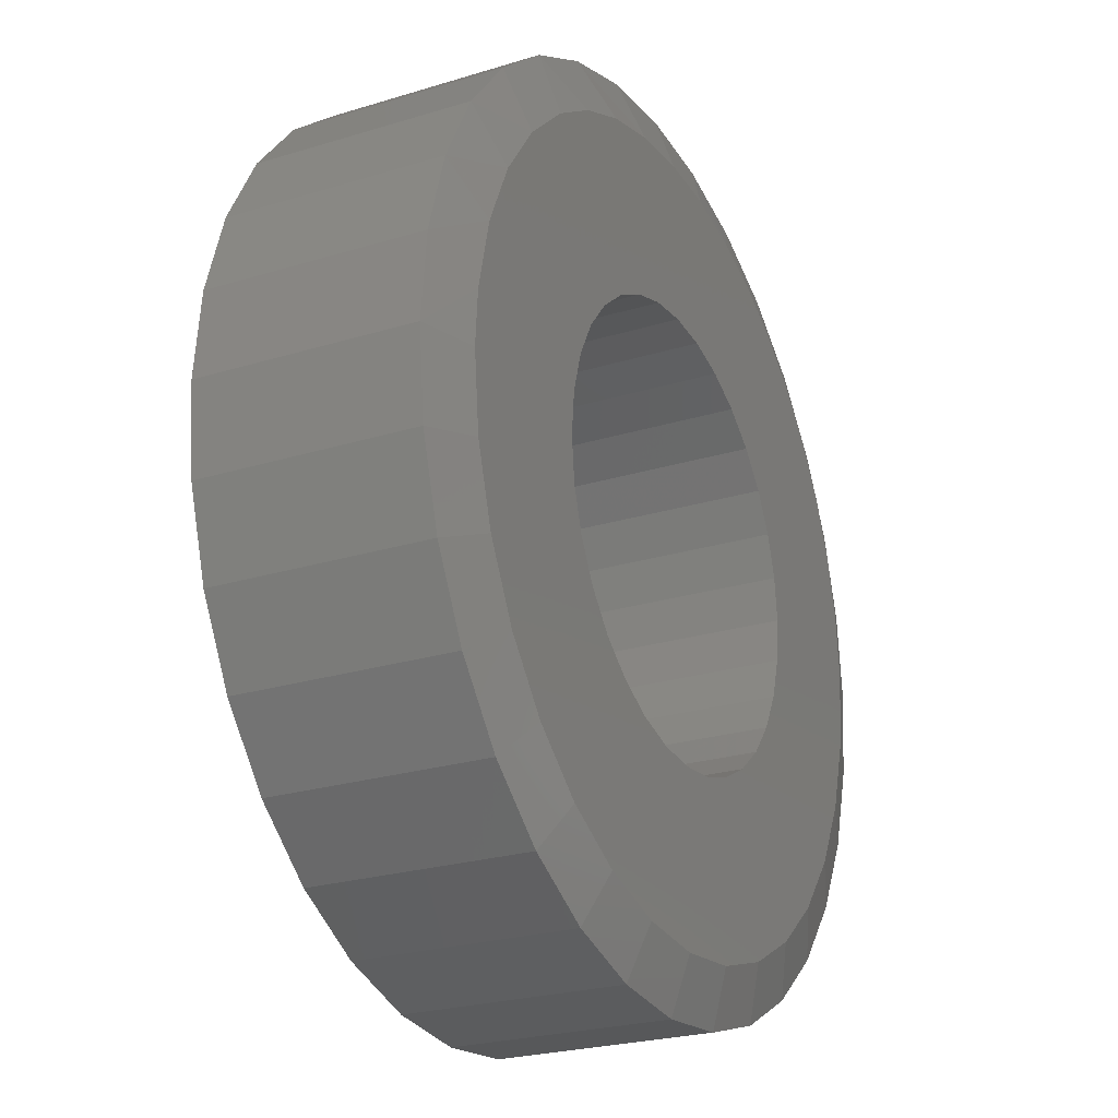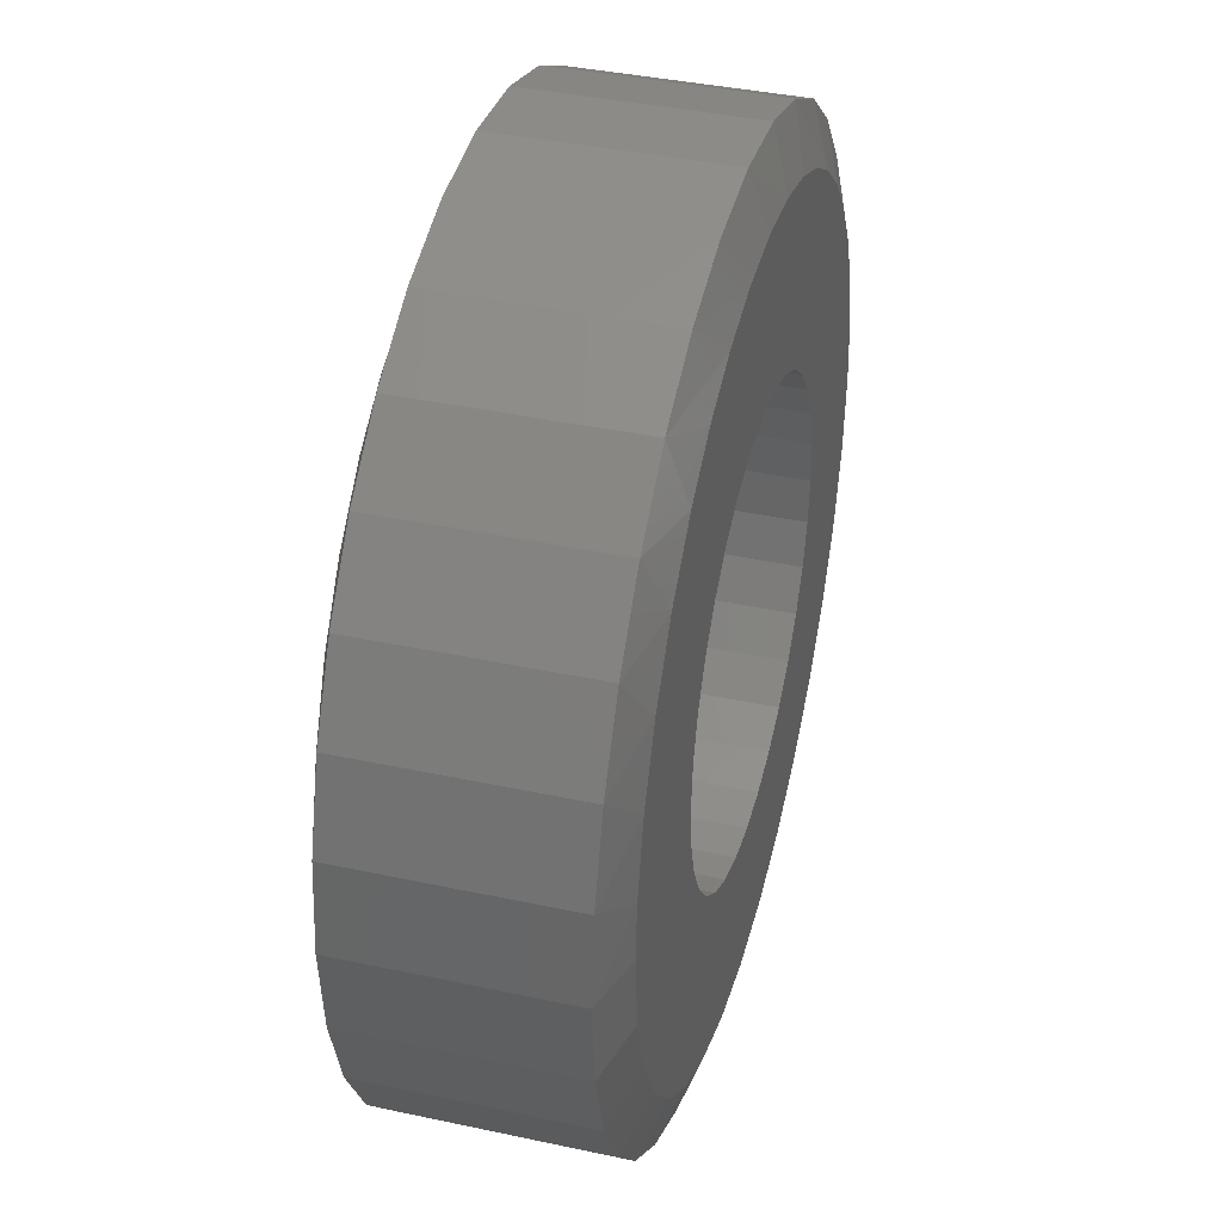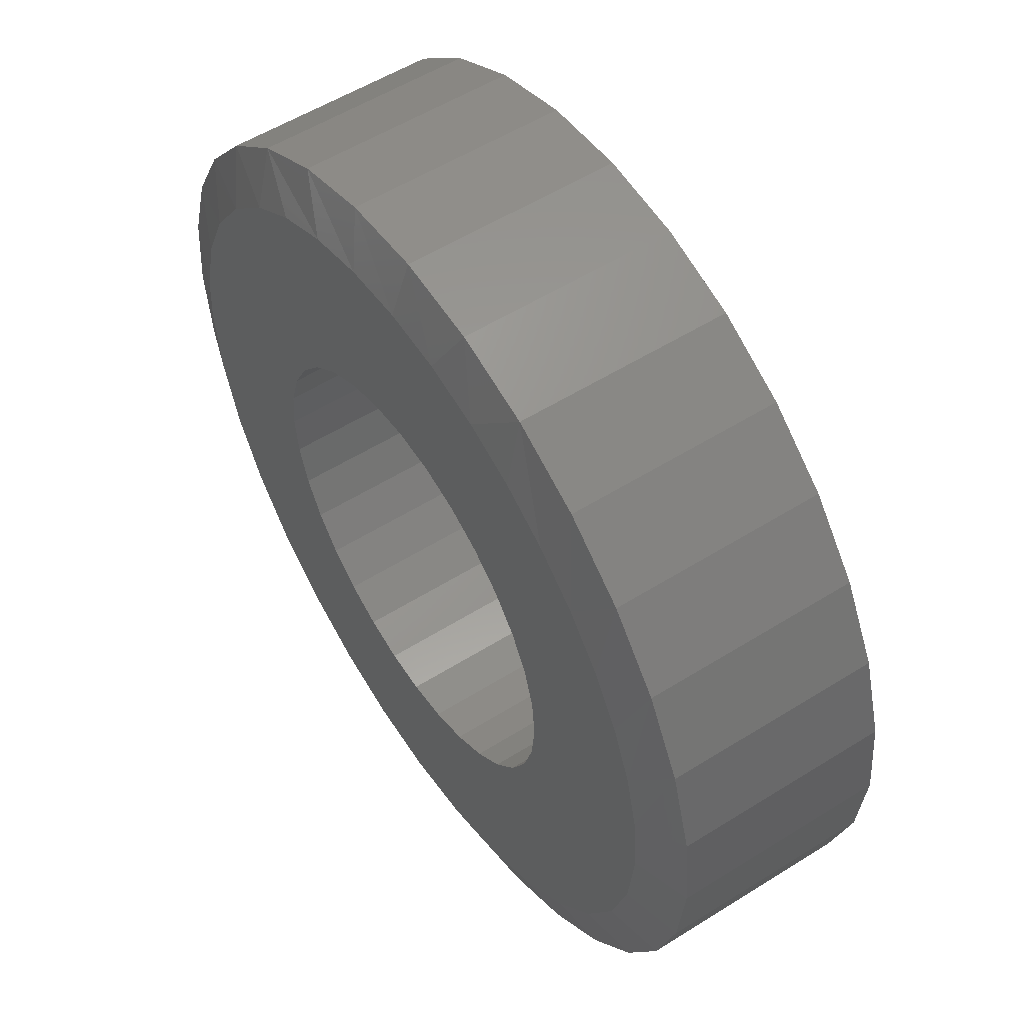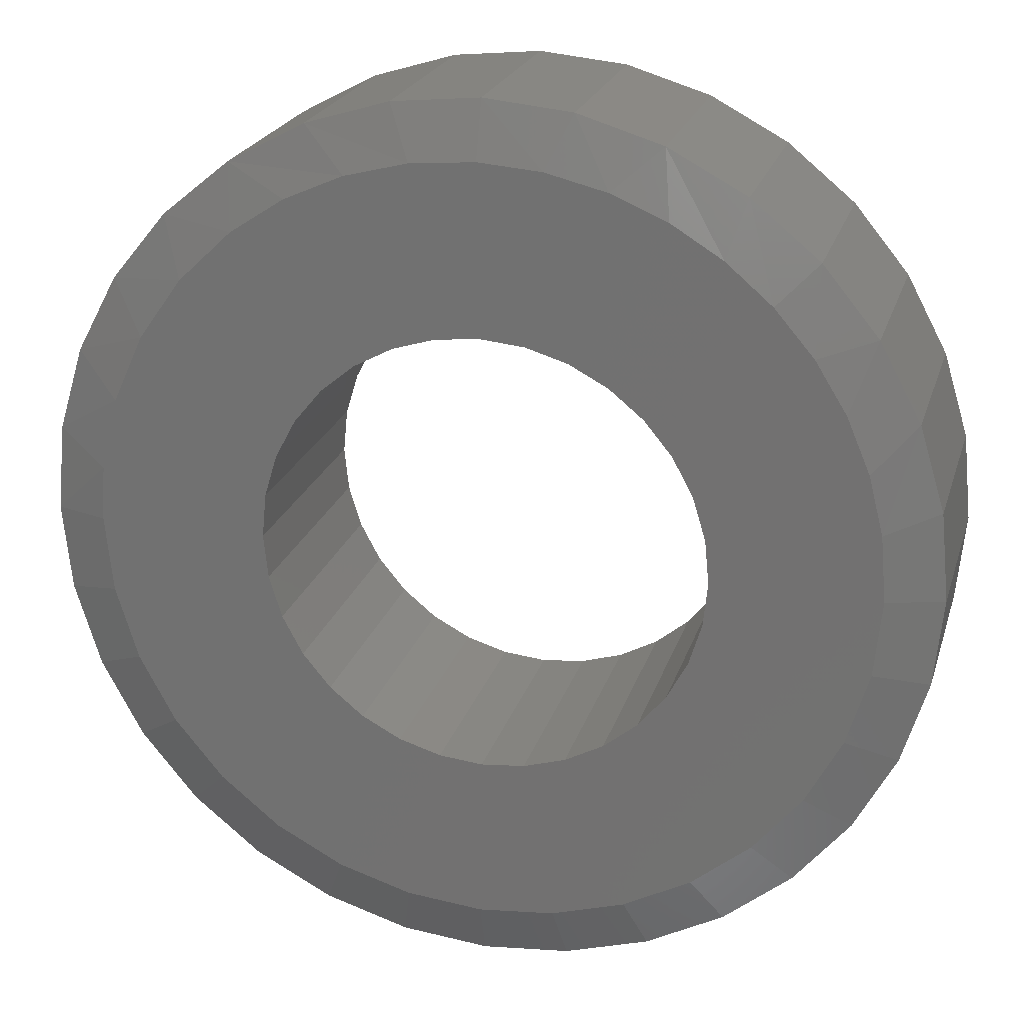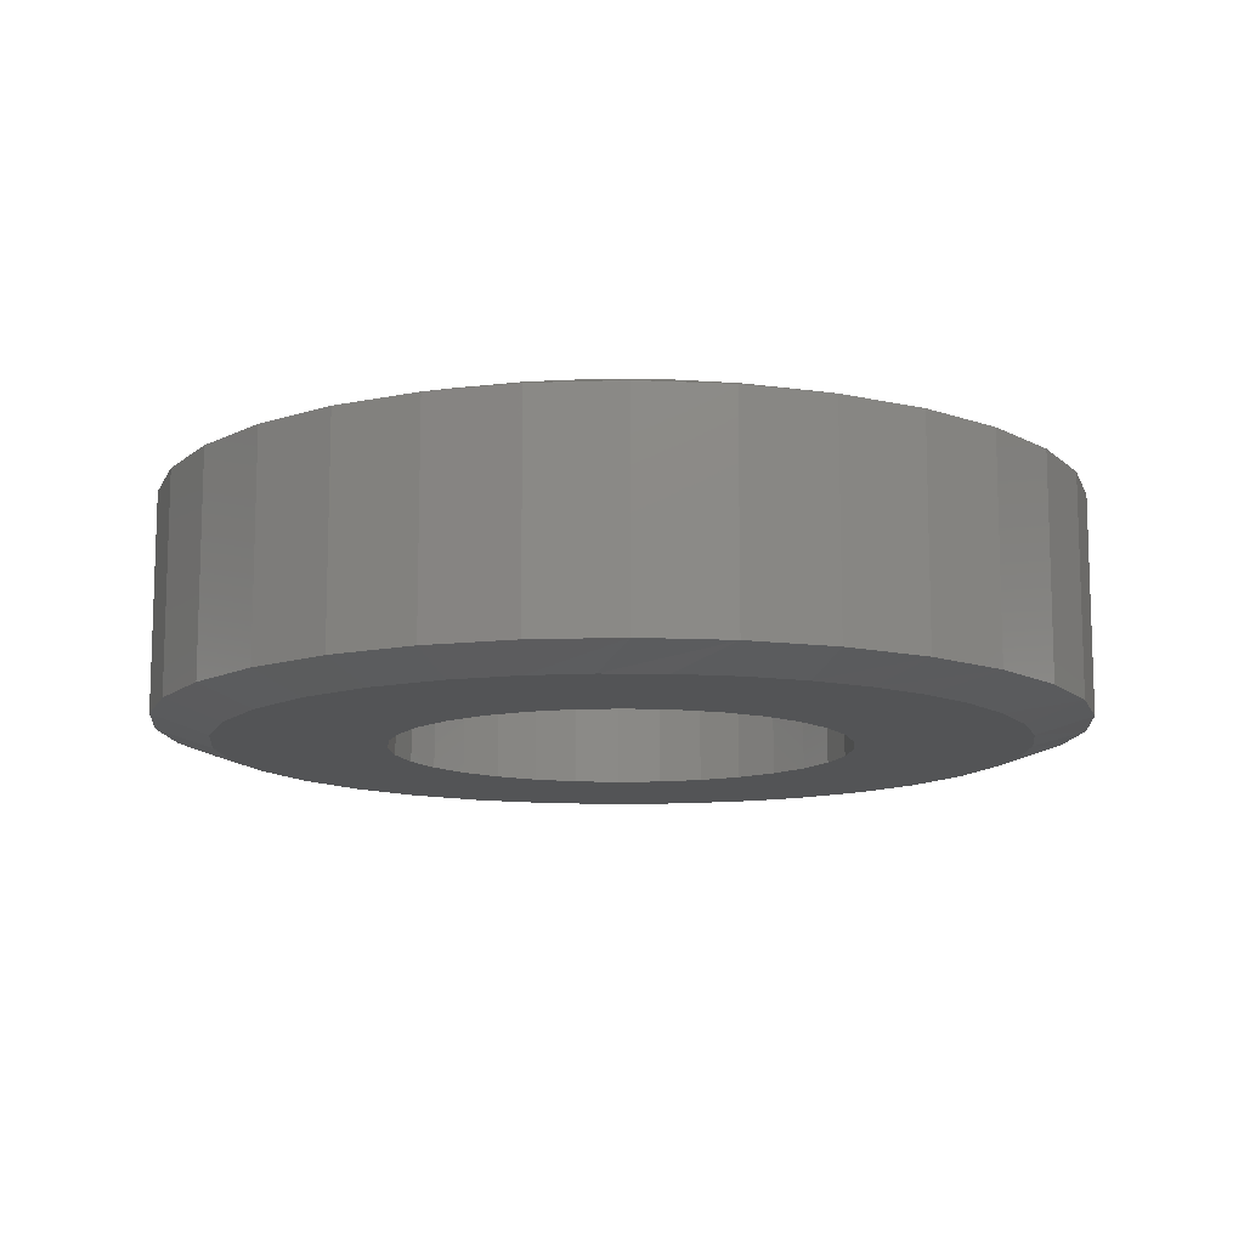
<metadata>
{"format":"stl","ext":"stl","renderer":"f3d","projection":"perspective","resolution":1024,"background":"white","views":[{"elev":-24.4,"azim":116.9,"up":"+Z"},{"elev":39.0,"azim":105.1,"up":"+Z"},{"elev":54.7,"azim":-123.6,"up":"+Z"},{"elev":22.3,"azim":-164.8,"up":"+Z"},{"elev":-11.8,"azim":-68.4,"up":"+Y"}]}
</metadata>
<code>
# stl→obj: 198 verts, 396 faces
v 0.003947 8.37e-17 0.3789
v -0.06998 -0.4219 0.3717
v -0.06998 7.55e-17 0.3717
v -0.1411 -0.4219 0.3501
v -0.1411 6.76e-17 0.3501
v -0.2066 -0.4219 0.3151
v -0.2066 6.033e-17 0.3151
v -0.264 -0.4219 0.268
v -0.264 5.396e-17 0.268
v -0.3111 -0.4219 0.2105
v -0.3111 4.872e-17 0.2105
v -0.3462 -0.4219 0.145
v -0.3462 4.484e-17 0.145
v -0.3677 -0.4219 0.07393
v -0.3677 4.244e-17 0.07393
v -0.375 -0.4219 4.641e-17
v -0.375 6.223e-17 4.641e-17
v 0.003947 -0.4219 0.3789
v 0.07788 9.191e-17 0.3717
v 0.07788 -0.4219 0.3717
v 0.149 9.981e-17 0.3501
v 0.149 -0.4219 0.3501
v 0.2145 1.071e-16 0.3151
v 0.2145 -0.4219 0.3151
v 0.2719 1.135e-16 0.268
v 0.2719 -0.4219 0.268
v 0.319 1.187e-16 0.2105
v 0.319 -0.4219 0.2105
v 0.354 1.226e-16 0.145
v 0.354 -0.4219 0.145
v 0.3756 1.25e-16 0.07393
v 0.3756 -0.4219 0.07393
v 0.3829 1.043e-16 -1.193e-17
v 0.3829 -0.4219 -1.193e-17
v 0.003947 8.37e-17 -0.3789
v 0.07788 -0.4219 -0.3717
v 0.07788 9.191e-17 -0.3717
v 0.149 -0.4219 -0.3501
v 0.149 9.981e-17 -0.3501
v 0.2145 -0.4219 -0.3151
v 0.2145 1.071e-16 -0.3151
v 0.2719 -0.4219 -0.268
v 0.2719 1.135e-16 -0.268
v 0.319 -0.4219 -0.2105
v 0.319 1.187e-16 -0.2105
v 0.354 -0.4219 -0.145
v 0.354 1.226e-16 -0.145
v 0.3756 -0.4219 -0.07393
v 0.3756 1.25e-16 -0.07393
v 0.003947 -0.4219 -0.3789
v -0.06998 7.55e-17 -0.3717
v -0.06998 -0.4219 -0.3717
v -0.1411 6.76e-17 -0.3501
v -0.1411 -0.4219 -0.3501
v -0.2066 6.033e-17 -0.3151
v -0.2066 -0.4219 -0.3151
v -0.264 5.396e-17 -0.268
v -0.264 -0.4219 -0.268
v -0.3111 4.872e-17 -0.2105
v -0.3111 -0.4219 -0.2105
v -0.3462 4.484e-17 -0.145
v -0.3462 -0.4219 -0.145
v -0.3677 4.244e-17 -0.07393
v -0.3677 -0.4219 -0.07393
v -0.4617 3.2e-17 -0.4696
v 0.5601 1.455e-16 -0.369
v 0.4775 1.363e-16 -0.4696
v 0.3769 1.251e-16 -0.5522
v 0.2621 1.124e-16 -0.6136
v 0.1375 9.853e-17 -0.6514
v 0.007895 8.414e-17 -0.6641
v -0.5284 2.46e-17 0.3917
v -0.4618 3.2e-17 0.4696
v -0.3839 4.064e-17 0.5363
v -0.2967 5.033e-17 0.5902
v -0.2022 6.081e-17 0.63
v -0.09855 7.233e-17 0.6555
v 0.007895 8.414e-17 0.6641
v 0.1179 9.635e-17 0.655
v 0.2248 1.082e-16 0.6277
v 0.3258 1.194e-16 0.5831
v 0.4179 1.297e-16 0.5224
v 0.5096 1.398e-16 0.4351
v -0.5443 2.283e-17 -0.369
v -0.6057 1.602e-17 -0.2542
v -0.1217 6.976e-17 -0.6514
v -0.2463 5.593e-17 -0.6136
v -0.3611 4.318e-17 -0.5522
v -0.582 1.865e-17 0.3051
v -0.6218 1.424e-17 0.2112
v -0.6562 1.041e-17 -3.969e-09
v -0.6467 1.147e-17 0.1125
v -0.6435 1.183e-17 -0.1296
v 0.5831 1.48e-16 0.332
v 0.6357 1.538e-16 0.2168
v 0.6654 1.571e-16 0.09374
v 0.6593 1.565e-16 -0.1296
v 0.672 1.579e-16 -6.106e-16
v 0.6215 1.523e-16 -0.2542
v -0.4617 -0.4219 -0.4696
v 0.5601 -0.4219 -0.369
v 0.4775 -0.4219 -0.4696
v 0.007895 -0.4219 -0.6641
v 0.1375 -0.4219 -0.6514
v 0.2621 -0.4219 -0.6136
v 0.3769 -0.4219 -0.5522
v 0.5096 -0.4219 0.4351
v 0.4179 -0.4219 0.5224
v 0.3258 -0.4219 0.5831
v 0.2248 -0.4219 0.6277
v 0.1179 -0.4219 0.655
v 0.007895 -0.4219 0.6641
v -0.09855 -0.4219 0.6555
v -0.2022 -0.4219 0.63
v -0.2967 -0.4219 0.5902
v -0.3839 -0.4219 0.5363
v -0.4618 -0.4219 0.4696
v -0.5284 -0.4219 0.3917
v -0.5443 -0.4219 -0.369
v -0.6057 -0.4219 -0.2542
v -0.1217 -0.4219 -0.6514
v -0.2463 -0.4219 -0.6136
v -0.3611 -0.4219 -0.5522
v -0.582 -0.4219 0.3051
v -0.6218 -0.4219 0.2112
v -0.6467 -0.4219 0.1125
v -0.6562 -0.4219 -3.969e-09
v -0.6435 -0.4219 -0.1296
v 0.5831 -0.4219 0.332
v 0.6357 -0.4219 0.2168
v 0.6654 -0.4219 0.09374
v 0.672 -0.4219 -7.038e-16
v 0.6593 -0.4219 -0.1296
v 0.6215 -0.4219 -0.2542
v 0.7658 -0.03125 -2.784e-16
v 0.7658 -0.3906 -2.784e-16
v 0.7512 -0.03125 -0.1479
v 0.7512 -0.3906 -0.1479
v 0.7081 -0.03125 -0.29
v 0.7081 -0.3906 -0.29
v 0.6381 -0.03125 -0.4211
v 0.6381 -0.3906 -0.4211
v 0.5438 -0.03125 -0.5359
v 0.5438 -0.3906 -0.5359
v 0.429 -0.03125 -0.6302
v 0.429 -0.3906 -0.6302
v 0.2979 -0.03125 -0.7002
v 0.2979 -0.3906 -0.7002
v 0.1558 -0.03125 -0.7433
v 0.1558 -0.3906 -0.7433
v 0.007895 -0.03125 -0.7579
v 0.007895 -0.3906 -0.7579
v -0.14 -0.03125 -0.7433
v -0.14 -0.3906 -0.7433
v -0.2821 -0.03125 -0.7002
v -0.2821 -0.3906 -0.7002
v -0.4132 -0.03125 -0.6302
v -0.4132 -0.3906 -0.6302
v -0.528 -0.03125 -0.5359
v -0.528 -0.3906 -0.5359
v -0.6223 -0.03125 -0.4211
v -0.6223 -0.3906 -0.4211
v -0.6923 -0.03125 -0.29
v -0.6923 -0.3906 -0.29
v -0.7354 -0.03125 -0.1479
v -0.7354 -0.3906 -0.1479
v -0.75 -0.03125 9.281e-17
v -0.75 -0.3906 9.281e-17
v -0.7354 -0.03125 0.1479
v -0.7354 -0.3906 0.1479
v -0.6923 -0.03125 0.29
v -0.6923 -0.3906 0.29
v -0.6223 -0.03125 0.4211
v -0.6223 -0.3906 0.4211
v -0.528 -0.03125 0.5359
v -0.528 -0.3906 0.5359
v -0.4132 -0.03125 0.6302
v -0.4132 -0.3906 0.6302
v -0.2821 -0.03125 0.7002
v -0.2821 -0.3906 0.7002
v -0.14 -0.03125 0.7433
v -0.14 -0.3906 0.7433
v 0.007895 -0.03125 0.7579
v 0.007895 -0.3906 0.7579
v 0.1558 -0.03125 0.7433
v 0.1558 -0.3906 0.7433
v 0.2979 -0.03125 0.7002
v 0.2979 -0.3906 0.7002
v 0.429 -0.03125 0.6302
v 0.429 -0.3906 0.6302
v 0.5438 -0.03125 0.5359
v 0.5438 -0.3906 0.5359
v 0.6381 -0.03125 0.4211
v 0.6381 -0.3906 0.4211
v 0.7081 -0.03125 0.29
v 0.7081 -0.3906 0.29
v 0.7512 -0.03125 0.1479
v 0.7512 -0.3906 0.1479
f 1 2 3
f 3 2 4
f 3 4 5
f 5 4 6
f 5 6 7
f 7 6 8
f 7 8 9
f 9 8 10
f 9 10 11
f 11 10 12
f 11 12 13
f 13 12 14
f 13 14 15
f 15 14 16
f 15 16 17
f 2 1 18
f 18 1 19
f 18 19 20
f 20 19 21
f 20 21 22
f 22 21 23
f 22 23 24
f 24 23 25
f 24 25 26
f 26 25 27
f 26 27 28
f 28 27 29
f 28 29 30
f 30 29 31
f 30 31 32
f 32 31 33
f 32 33 34
f 35 36 37
f 37 36 38
f 37 38 39
f 39 38 40
f 39 40 41
f 41 40 42
f 41 42 43
f 43 42 44
f 43 44 45
f 45 44 46
f 45 46 47
f 47 46 48
f 47 48 49
f 49 48 34
f 49 34 33
f 36 35 50
f 50 35 51
f 50 51 52
f 52 51 53
f 52 53 54
f 54 53 55
f 54 55 56
f 56 55 57
f 56 57 58
f 58 57 59
f 58 59 60
f 60 59 61
f 60 61 62
f 62 61 63
f 62 63 64
f 64 63 17
f 64 17 16
f 51 35 65
f 66 37 39
f 37 66 67
f 35 37 67
f 35 67 68
f 35 68 69
f 35 69 70
f 35 70 71
f 1 3 72
f 1 72 73
f 1 73 74
f 1 74 75
f 1 75 76
f 1 76 77
f 1 77 78
f 1 78 79
f 1 79 80
f 1 80 81
f 1 81 82
f 1 82 83
f 1 83 19
f 84 85 57
f 84 57 55
f 84 55 53
f 84 53 51
f 84 51 65
f 71 86 35
f 35 86 65
f 86 87 65
f 65 87 88
f 7 89 5
f 5 89 72
f 5 72 3
f 11 90 9
f 9 90 89
f 9 89 7
f 17 91 15
f 15 91 92
f 15 92 13
f 13 92 90
f 13 90 11
f 61 93 63
f 63 93 91
f 63 91 17
f 57 85 59
f 59 85 93
f 59 93 61
f 23 21 94
f 94 21 19
f 94 19 83
f 27 25 95
f 95 25 23
f 95 23 94
f 31 29 96
f 96 29 27
f 96 27 95
f 47 49 97
f 97 49 33
f 97 33 98
f 98 33 31
f 98 31 96
f 43 45 99
f 99 45 47
f 99 47 97
f 39 41 66
f 66 41 43
f 66 43 99
f 100 50 52
f 38 36 101
f 102 101 36
f 50 103 104
f 50 104 105
f 50 105 106
f 50 106 102
f 50 102 36
f 18 20 107
f 18 107 108
f 18 108 109
f 18 109 110
f 18 110 111
f 18 111 112
f 18 112 113
f 18 113 114
f 18 114 115
f 18 115 116
f 18 116 117
f 18 117 118
f 18 118 2
f 119 100 52
f 119 52 54
f 119 54 56
f 119 56 58
f 119 58 120
f 103 50 121
f 121 50 100
f 121 100 122
f 122 100 123
f 2 118 4
f 4 118 124
f 4 124 6
f 6 124 8
f 8 124 125
f 8 125 10
f 10 125 12
f 12 125 126
f 12 126 14
f 14 126 127
f 14 127 16
f 16 127 64
f 64 127 128
f 64 128 62
f 62 128 60
f 60 128 120
f 60 120 58
f 107 20 129
f 129 20 22
f 129 22 24
f 129 24 130
f 130 24 26
f 130 26 28
f 130 28 131
f 131 28 30
f 131 30 32
f 131 32 132
f 132 32 34
f 132 34 133
f 133 34 48
f 133 48 46
f 133 46 134
f 134 46 44
f 134 44 42
f 134 42 101
f 101 42 40
f 101 40 38
f 135 136 137
f 137 136 138
f 137 138 139
f 139 138 140
f 139 140 141
f 141 140 142
f 141 142 143
f 143 142 144
f 143 144 145
f 145 144 146
f 145 146 147
f 147 146 148
f 147 148 149
f 149 148 150
f 149 150 151
f 151 150 152
f 151 152 153
f 153 152 154
f 153 154 155
f 155 154 156
f 155 156 157
f 157 156 158
f 157 158 159
f 159 158 160
f 159 160 161
f 161 160 162
f 161 162 163
f 163 162 164
f 163 164 165
f 165 164 166
f 165 166 167
f 167 166 168
f 167 168 169
f 169 168 170
f 169 170 171
f 171 170 172
f 171 172 173
f 173 172 174
f 173 174 175
f 175 174 176
f 175 176 177
f 177 176 178
f 177 178 179
f 179 178 180
f 179 180 181
f 181 180 182
f 181 182 183
f 183 182 184
f 183 184 185
f 185 184 186
f 185 186 187
f 187 186 188
f 187 188 189
f 189 188 190
f 189 190 191
f 191 190 192
f 191 192 193
f 193 192 194
f 193 194 195
f 195 194 196
f 195 196 197
f 197 196 198
f 197 198 135
f 135 198 136
f 123 156 122
f 104 103 150
f 103 121 152
f 152 150 103
f 140 101 142
f 101 140 134
f 134 140 138
f 134 138 133
f 133 138 136
f 133 136 132
f 120 162 119
f 162 120 164
f 164 120 128
f 164 128 166
f 166 128 127
f 166 127 168
f 156 123 158
f 158 123 100
f 158 100 160
f 160 100 119
f 160 119 162
f 152 121 154
f 154 121 122
f 154 122 156
f 146 105 148
f 148 105 104
f 148 104 150
f 105 146 106
f 106 146 144
f 106 144 102
f 102 144 142
f 102 142 101
f 132 136 131
f 131 136 198
f 131 198 130
f 130 198 196
f 130 196 129
f 129 196 194
f 168 127 170
f 170 127 126
f 170 126 172
f 172 126 125
f 172 125 174
f 174 125 124
f 174 124 118
f 174 118 176
f 176 118 117
f 176 117 178
f 178 117 116
f 178 116 180
f 180 116 115
f 180 115 114
f 180 114 182
f 182 114 113
f 182 113 184
f 184 113 112
f 184 112 186
f 186 112 111
f 186 111 188
f 188 111 110
f 188 110 190
f 190 110 109
f 190 109 108
f 190 108 192
f 192 108 107
f 192 107 194
f 194 107 129
f 87 155 88
f 149 71 70
f 151 86 71
f 71 149 151
f 84 161 85
f 85 161 163
f 85 163 93
f 93 163 165
f 93 165 91
f 91 165 167
f 141 66 139
f 139 66 99
f 139 99 137
f 137 99 97
f 137 97 135
f 135 97 98
f 161 84 159
f 159 84 65
f 159 65 157
f 157 65 88
f 157 88 155
f 155 87 153
f 153 87 86
f 153 86 151
f 149 70 147
f 147 70 69
f 147 69 145
f 66 141 67
f 67 141 143
f 67 143 68
f 68 143 145
f 68 145 69
f 72 89 173
f 173 89 90
f 173 90 171
f 171 90 92
f 171 92 169
f 169 92 91
f 169 91 167
f 96 135 98
f 135 96 197
f 197 96 95
f 197 95 195
f 195 95 94
f 195 94 193
f 76 75 179
f 179 75 74
f 179 74 177
f 177 74 73
f 177 73 175
f 175 73 72
f 175 72 173
f 82 81 189
f 189 81 80
f 189 80 187
f 187 80 79
f 187 79 185
f 185 79 78
f 185 78 183
f 183 78 77
f 183 77 181
f 181 77 76
f 181 76 179
f 189 191 82
f 82 191 83
f 191 193 83
f 83 193 94

</code>
